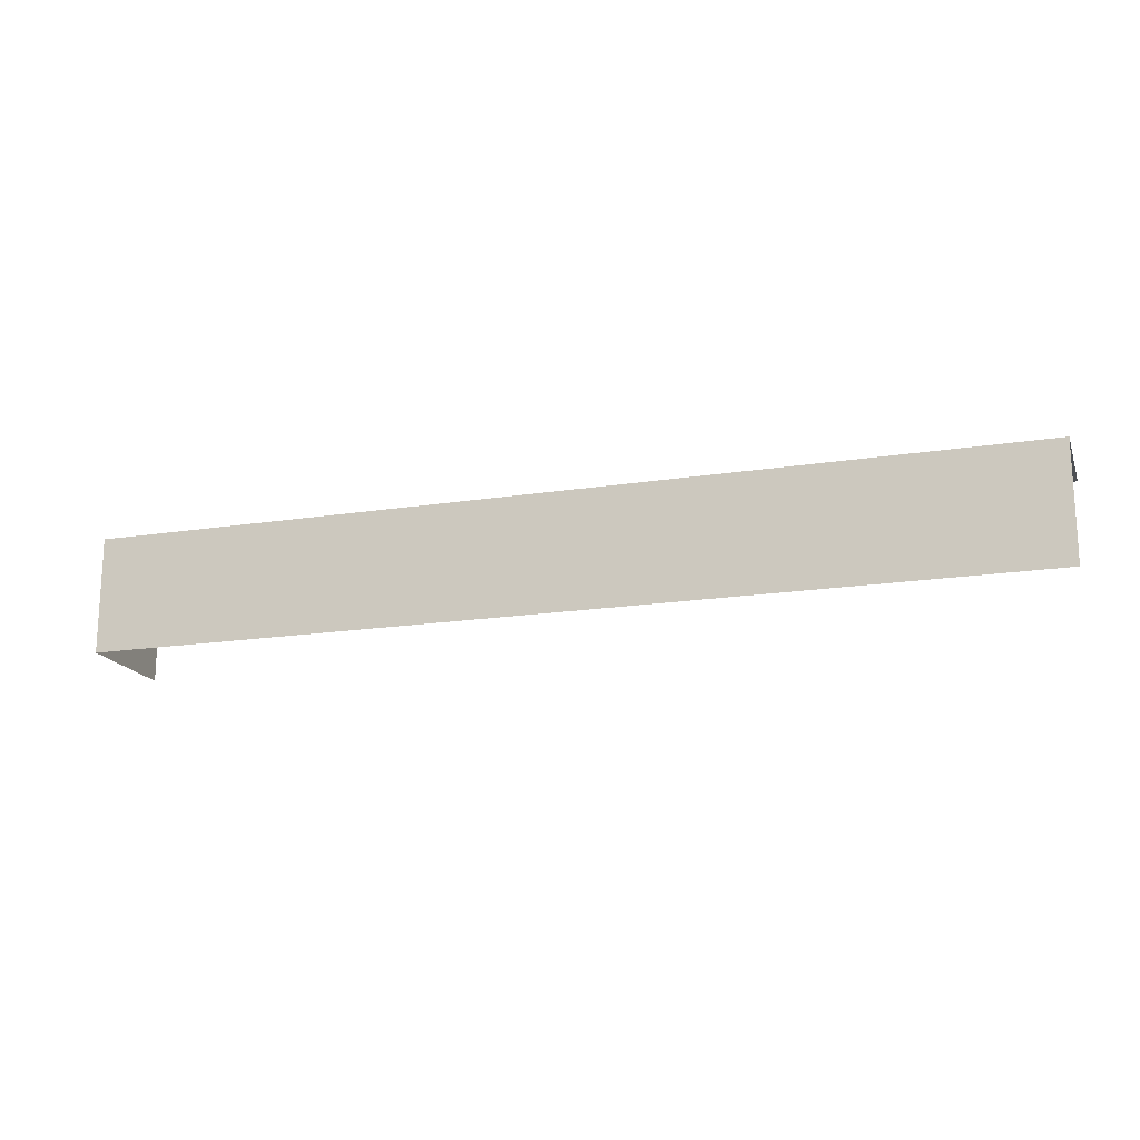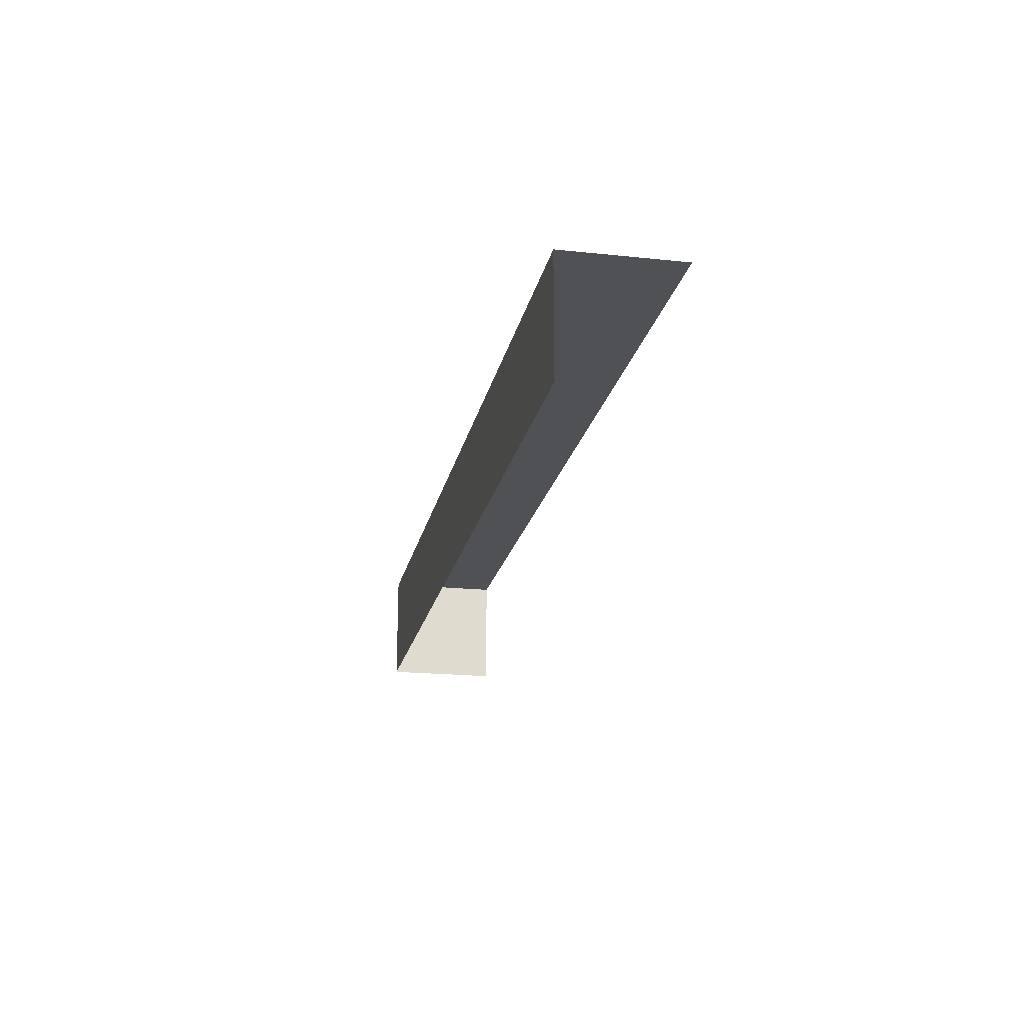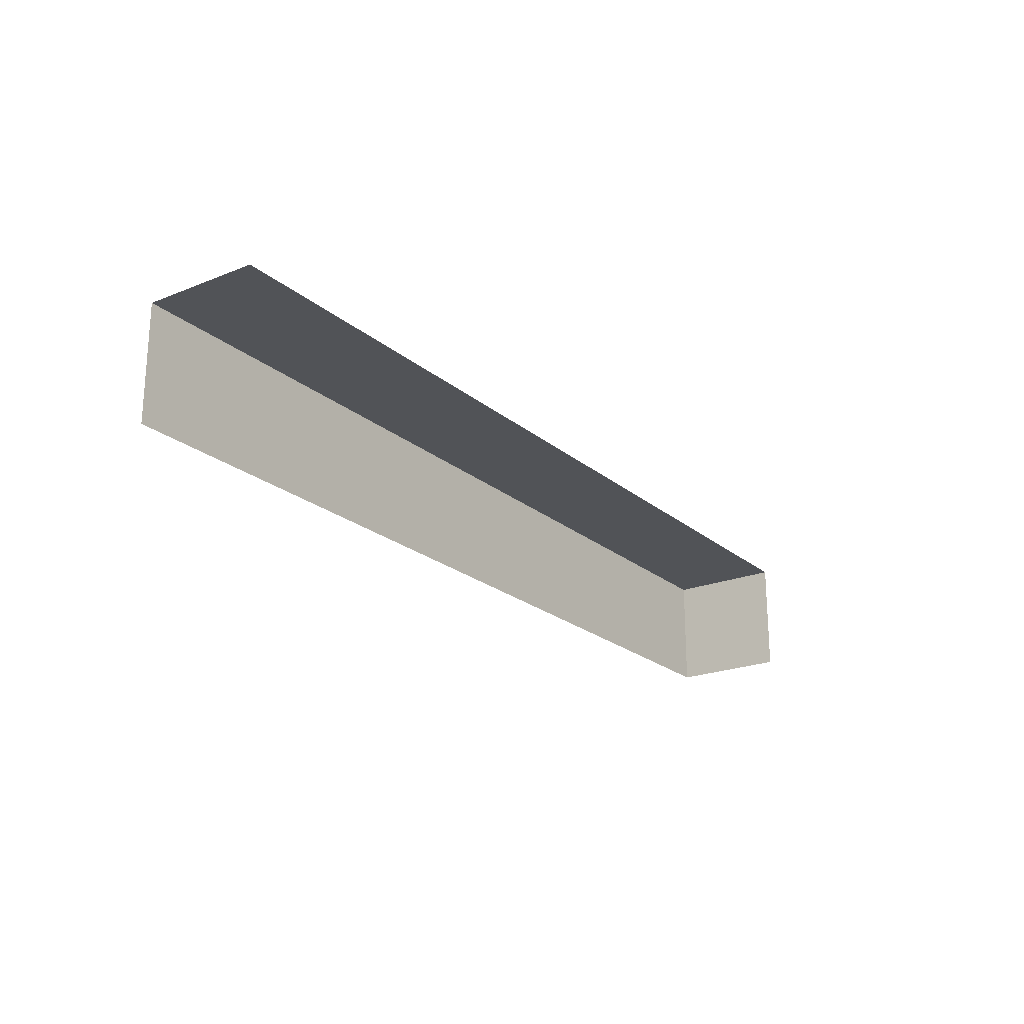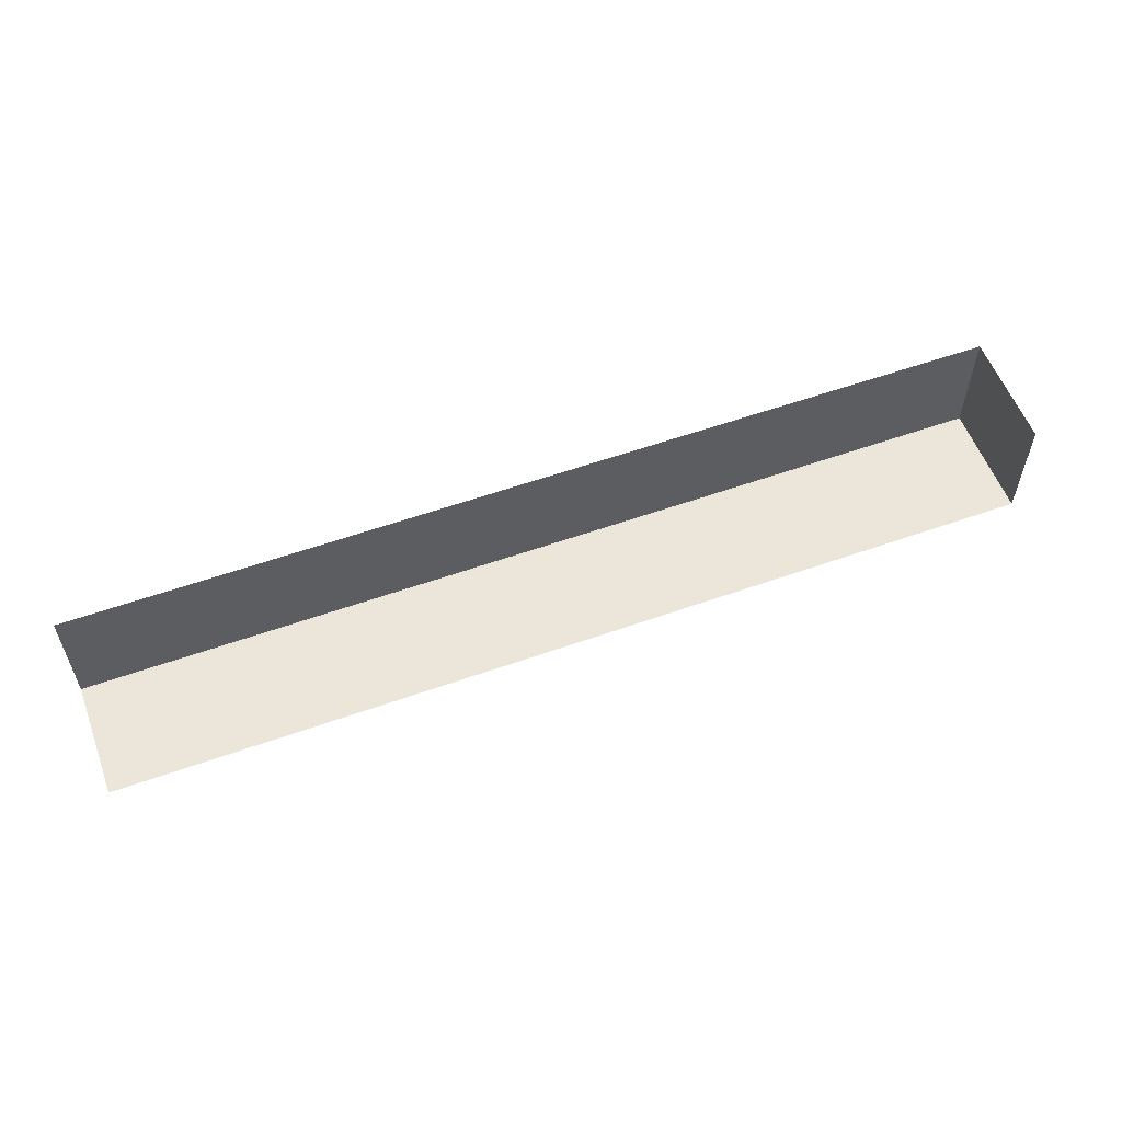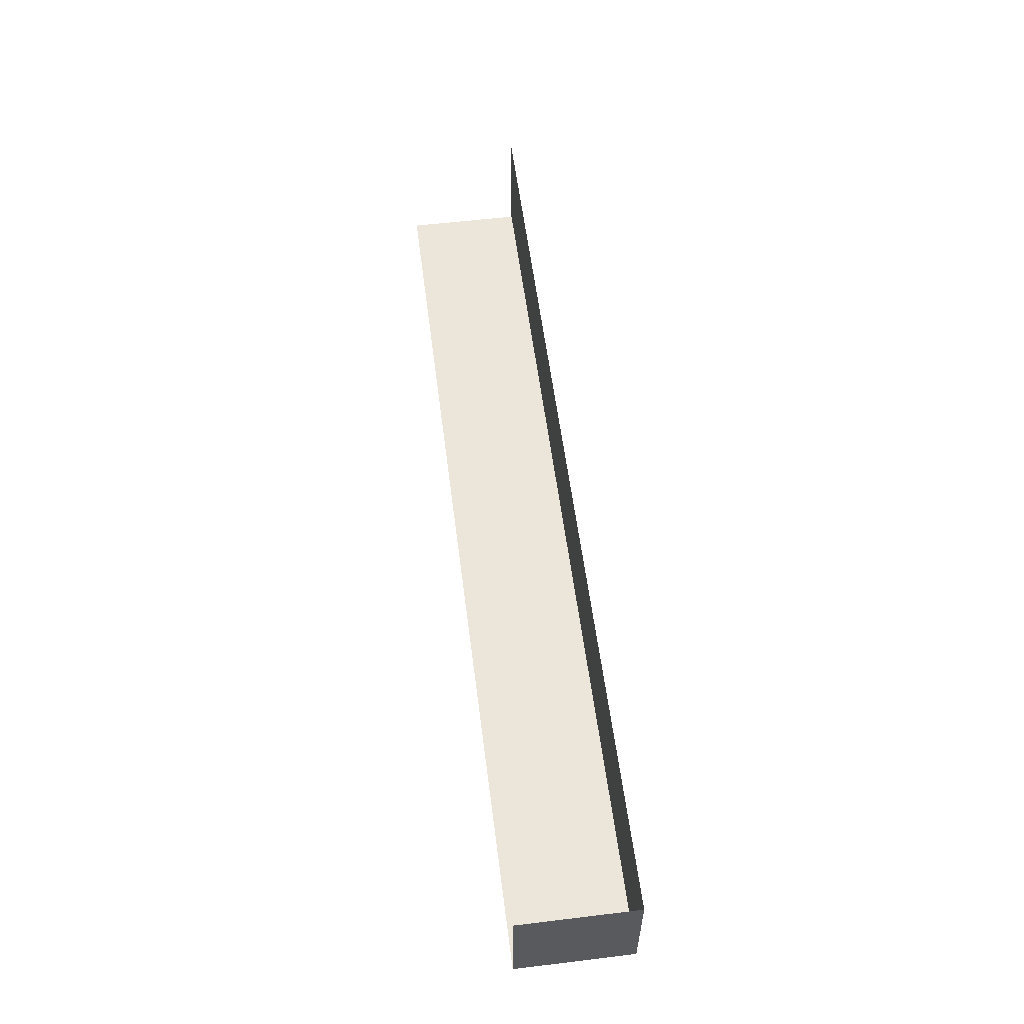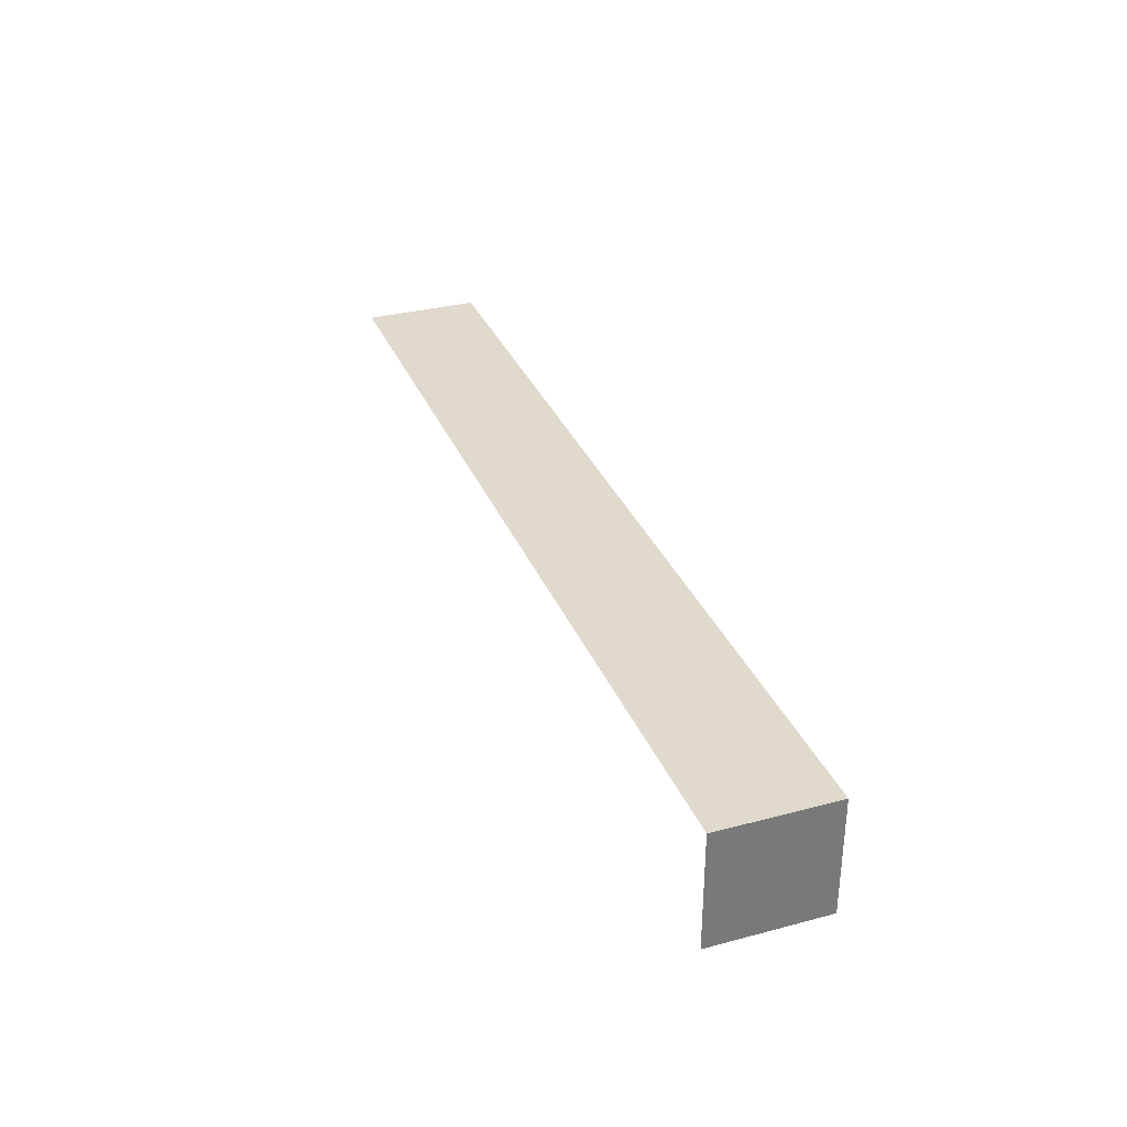
<metadata>
{"format":"obj","ext":"obj","renderer":"f3d","projection":"perspective","resolution":1024,"background":"white","views":[{"elev":-17.5,"azim":-162.6,"up":"+Y"},{"elev":-19.6,"azim":-101.2,"up":"+Y"},{"elev":-21.8,"azim":-54.9,"up":"+Y"},{"elev":56.7,"azim":-20.4,"up":"+Z"},{"elev":56.9,"azim":82.8,"up":"+Z"},{"elev":32.8,"azim":69.9,"up":"+Y"}]}
</metadata>
<code>
g pb_Mesh128142
v -32 0 -4
v 0 0 -4
v -32 4 -4
v 0 4 -4
v 0 0 -4
v 0 0 0
v 0 4 -4
v 0 4 0
v 0 4 0
v -32 4 0
v 0 4 -4
v -32 4 -4
g pb_Mesh128142_0
g pb_Mesh128142_1
f 3 2 1
f 3 4 2
f 7 6 5
f 7 8 6
f 11 10 9
f 11 12 10

</code>
